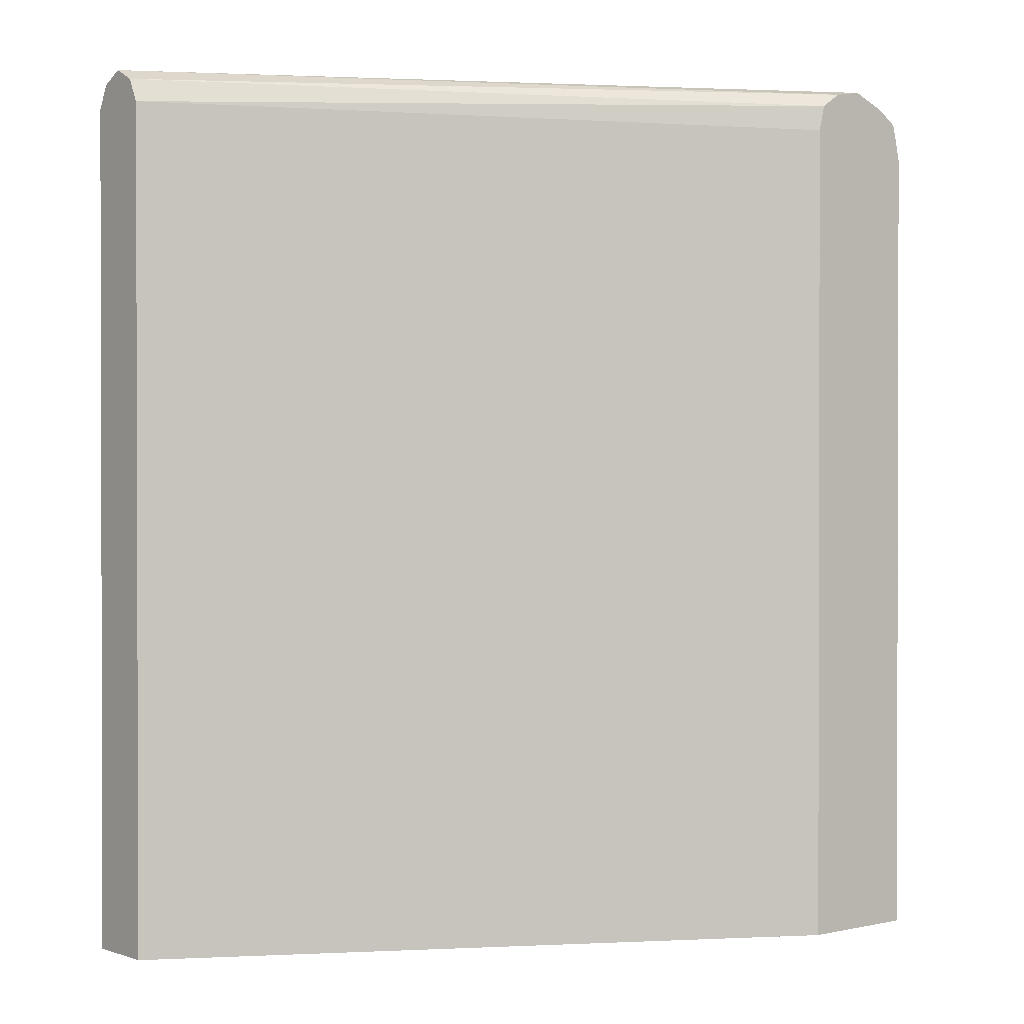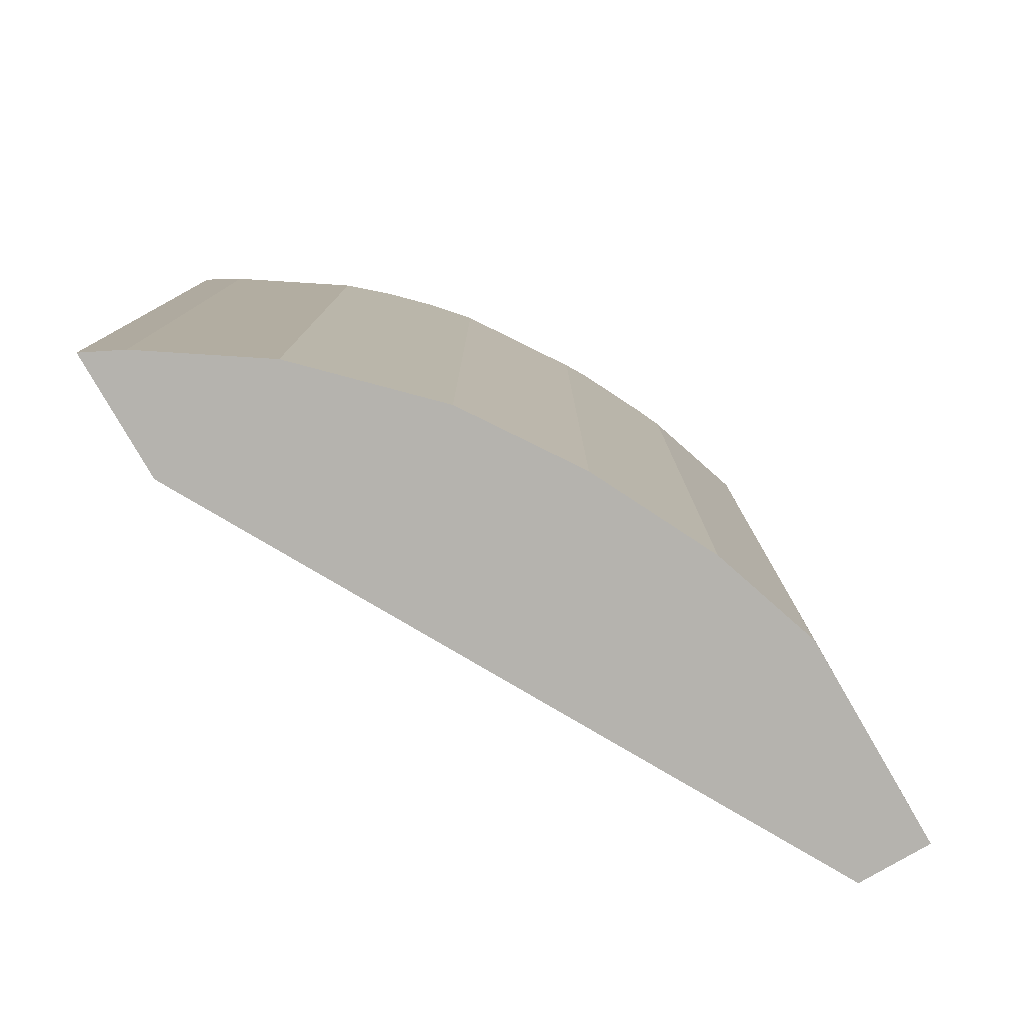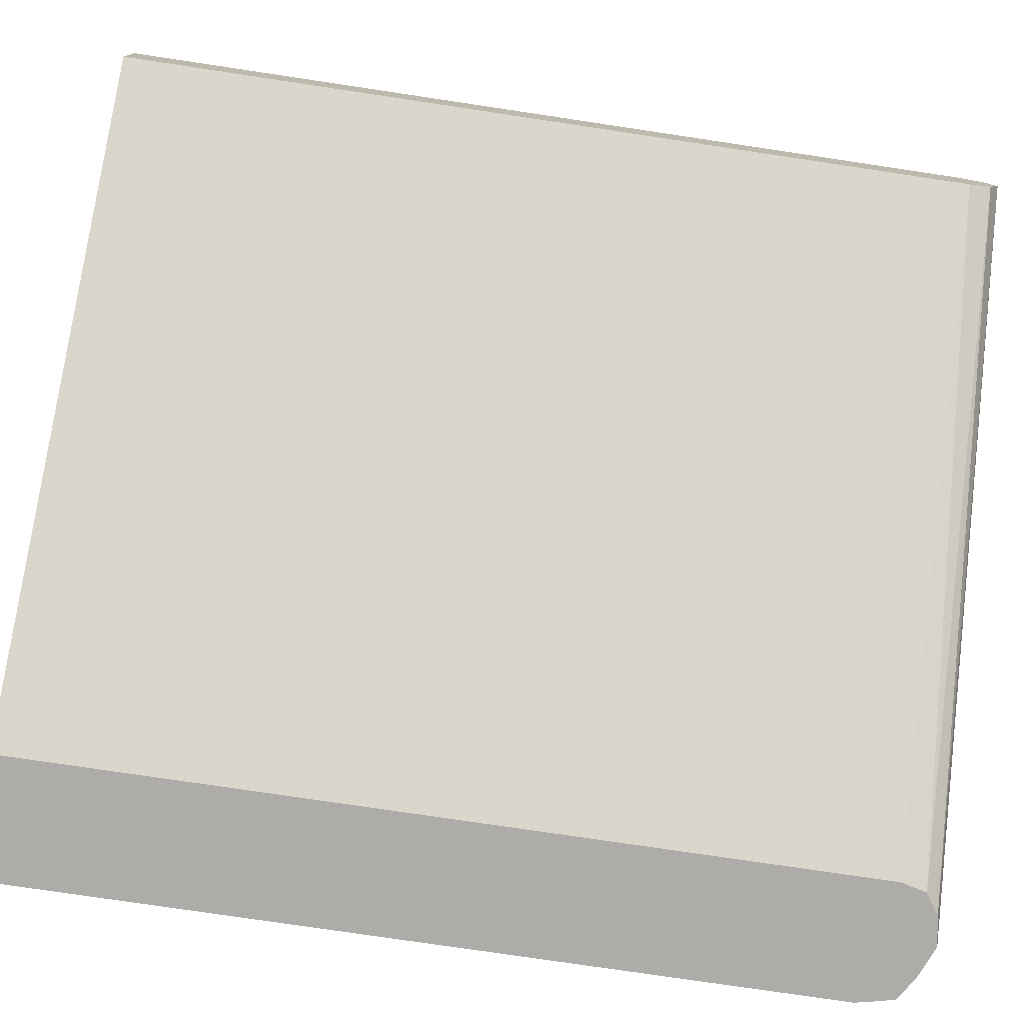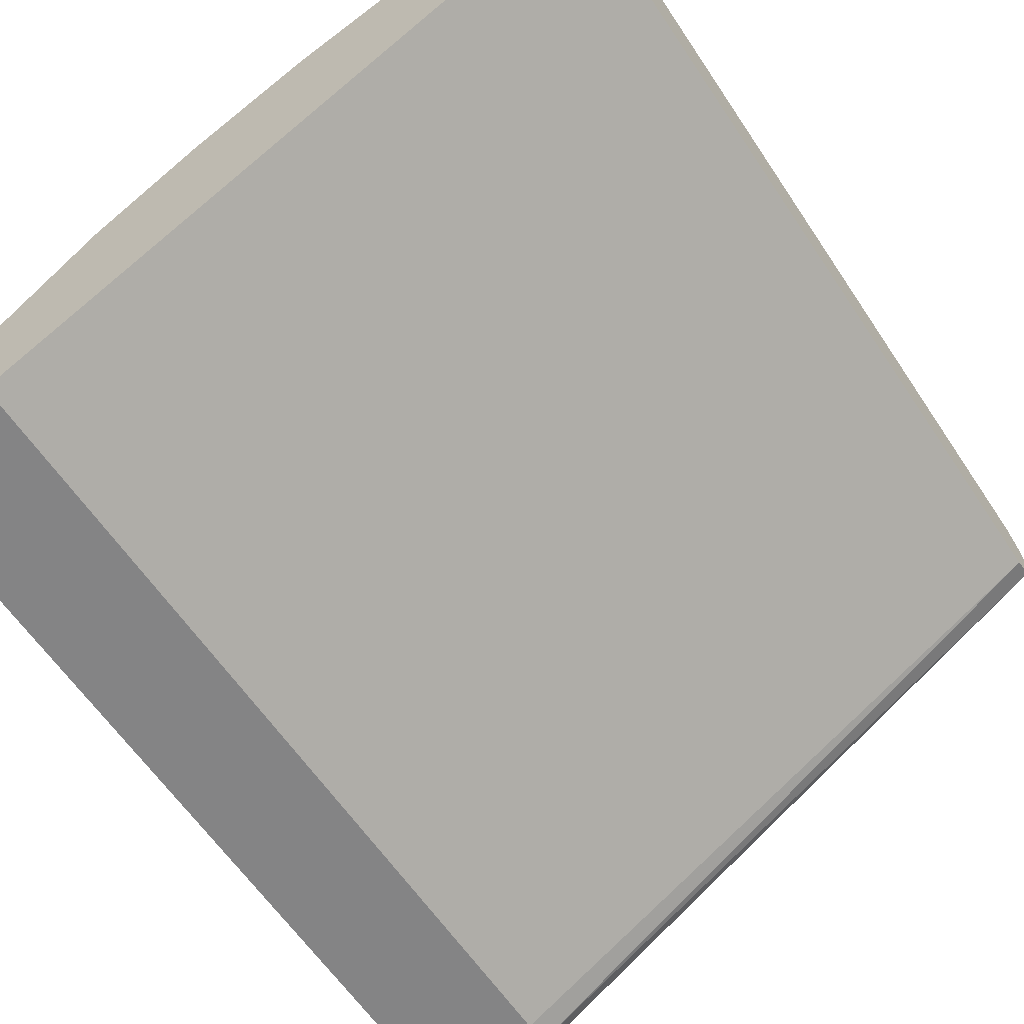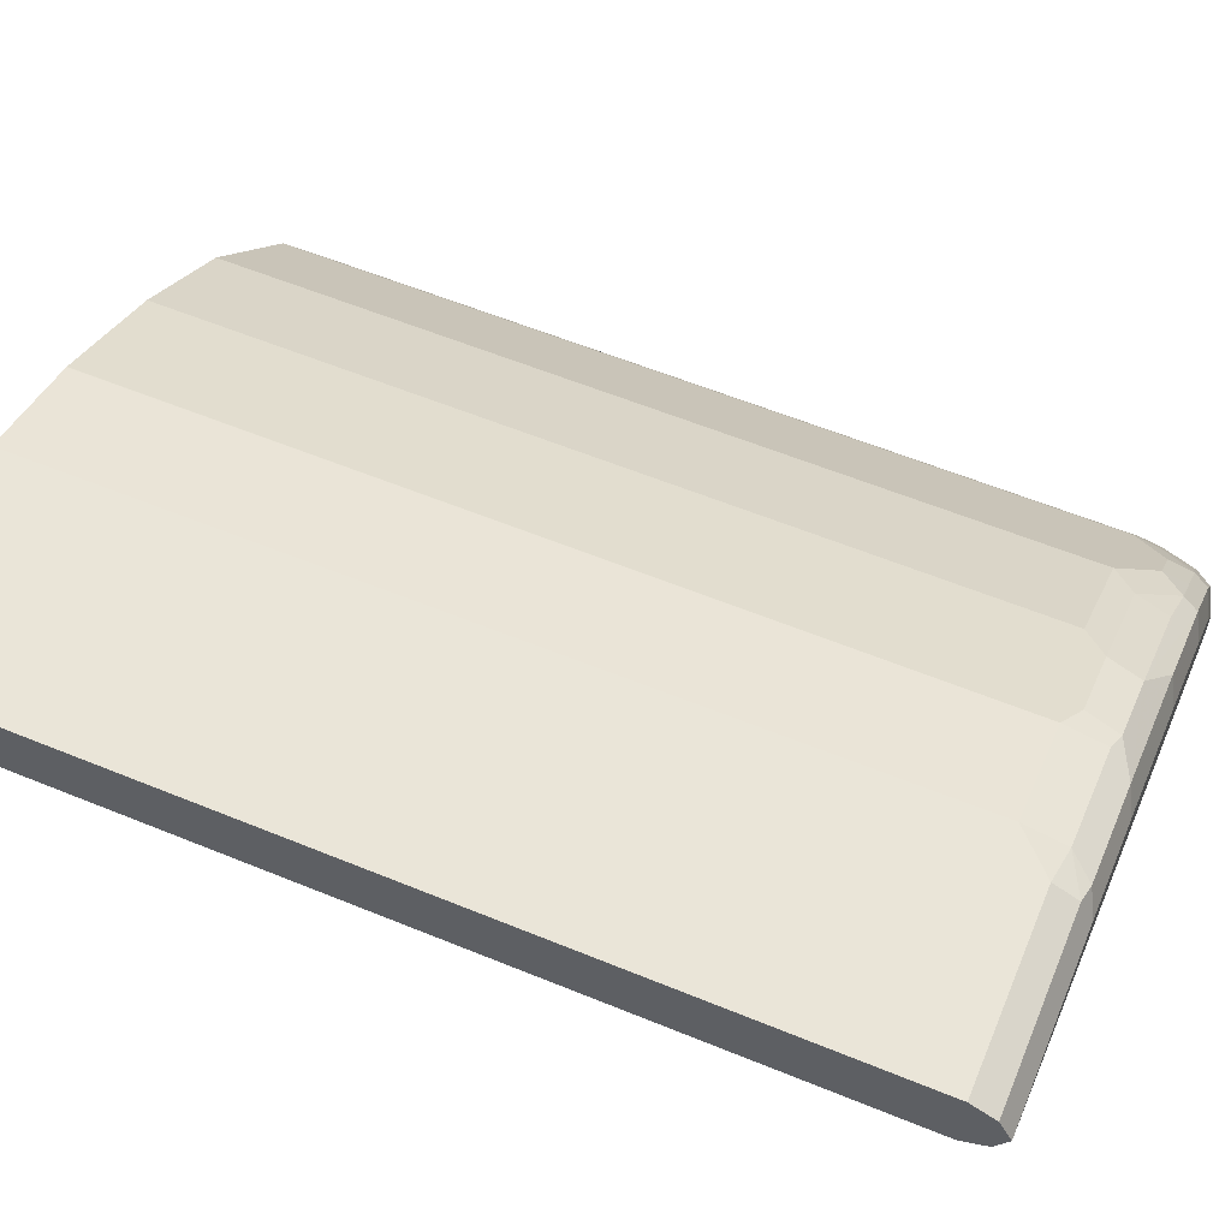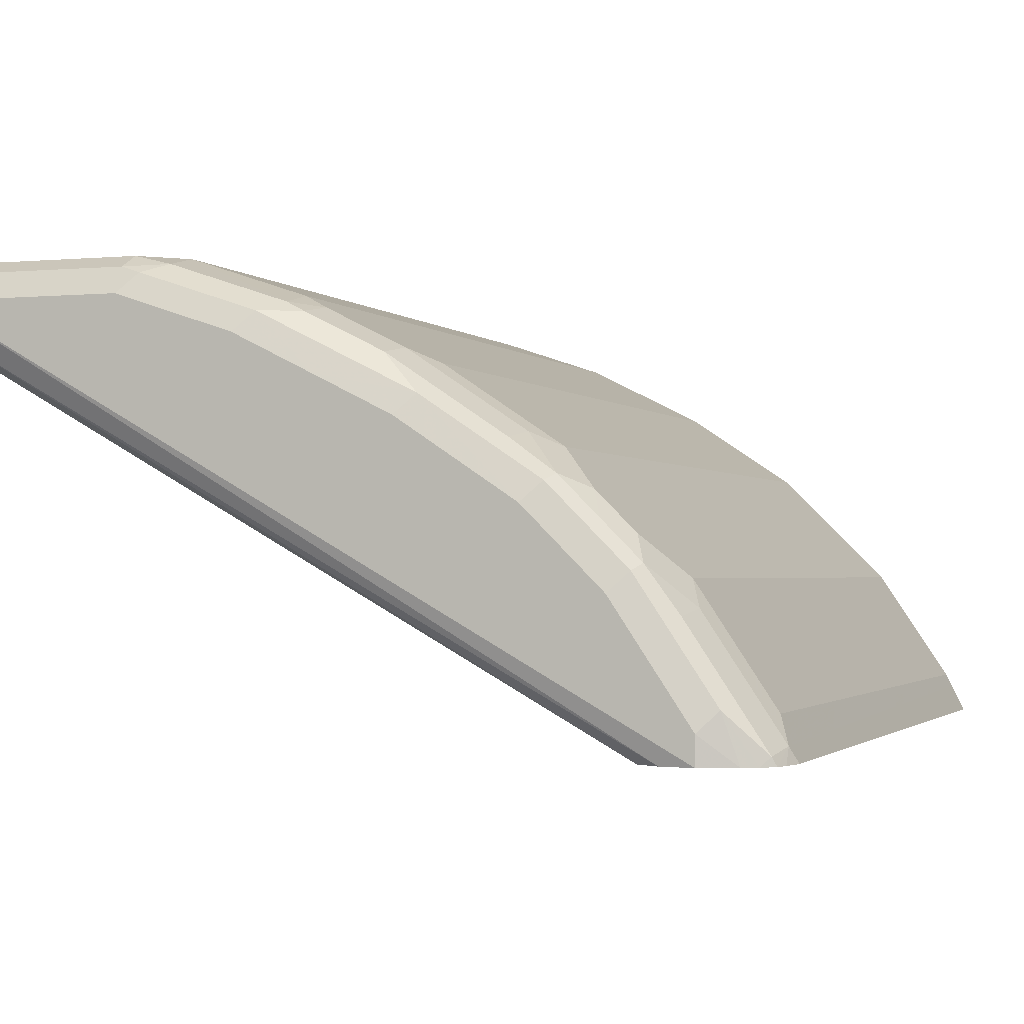
<metadata>
{"format":"obj","ext":"obj","renderer":"f3d","projection":"perspective","resolution":1024,"background":"white","views":[{"elev":0.8,"azim":140.5,"up":"+Y"},{"elev":-79.9,"azim":-59.9,"up":"+Y"},{"elev":-76.6,"azim":81.5,"up":"+Z"},{"elev":-61.5,"azim":33.7,"up":"+Z"},{"elev":59.4,"azim":112.8,"up":"+Z"},{"elev":-1.5,"azim":-160.7,"up":"+Z"}]}
</metadata>
<code>
v -0.001736 0.5172 0.4376
v -0.09948 0.5172 0.4376
v -0.001736 0.5105 0.4509
v -0.001736 0.5105 0.4243
v -0.3609 0.5143 0.2242
v -0.3779 0.5172 0.2242
v -0.1592 0.5172 0.4177
v -0.1094 0.5122 0.4475
v -0.09948 0.5105 0.4509
v -0.001736 0.5094 0.4514
v -0.349 0.5063 0.2242
v -0.3572 0.5118 0.2242
v -0.001736 0.4973 0.4177
v -0.3779 0.5172 0.2387
v -0.396 0.5099 0.2242
v -0.1989 0.5172 0.3978
v -0.1691 0.5122 0.4277
v -0.1193 0.4998 0.4525
v -0.09948 0.4973 0.4575
v -0.001736 0.4973 0.4575
v -0.3454 0.4919 0.2242
v -0.001736 0.02009 0.4172
v -0.3879 0.5122 0.2487
v -0.3382 0.5172 0.2984
v -0.4032 0.5056 0.2242
v -0.2387 0.5172 0.3779
v -0.2486 0.5122 0.3879
v -0.2288 0.5022 0.4078
v -0.189 0.5022 0.4277
v -0.179 0.4998 0.4326
v -0.1193 0.4774 0.4575
v -0.001736 0.02009 0.4575
v -0.3454 0.02009 0.2242
v -0.3481 0.5122 0.3083
v -0.4077 0.5022 0.2288
v -0.3912 0.5039 0.252
v -0.368 0.5022 0.2884
v -0.2983 0.5172 0.3382
v -0.3282 0.5122 0.3282
v -0.41 0.5011 0.2242
v -0.3083 0.5122 0.3481
v -0.3116 0.5039 0.3514
v -0.2884 0.5022 0.368
v -0.2917 0.484 0.3713
v -0.232 0.484 0.4111
v -0.1923 0.484 0.431
v -0.179 0.4774 0.4376
v -0.1193 0.02009 0.4575
v -0.415 0.02009 0.2242
v -0.3514 0.5039 0.3116
v -0.4111 0.484 0.2321
v -0.3713 0.484 0.2918
v -0.3315 0.5039 0.3315
v -0.4121 0.4933 0.2242
v -0.3249 0.4906 0.3448
v -0.305 0.4708 0.3647
v -0.2453 0.4708 0.4045
v -0.2056 0.4708 0.4243
v -0.1794 0.02009 0.4375
v -0.179 0.02009 0.4376
v -0.415 0.48 0.2242
v -0.4111 0.02009 0.2321
v -0.3647 0.4708 0.305
v -0.3447 0.4906 0.3249
v -0.4044 0.4708 0.2453
v -0.4078 0.02009 0.2386
v -0.3249 0.02009 0.3448
v -0.305 0.02009 0.3647
v -0.2453 0.02009 0.4045
v -0.2056 0.02009 0.4243
v -0.3647 0.02009 0.305
v -0.4044 0.02009 0.2453
f 30 46 47
f 30 47 31
f 31 47 60
f 31 60 48
f 34 37 50
f 34 50 53
f 34 53 39
f 35 40 51
f 35 51 52
f 35 52 37
f 35 37 36
f 37 52 50
f 38 39 41
f 39 53 42
f 29 46 30
f 25 40 35
f 28 45 46
f 39 42 41
f 23 25 35
f 23 35 36
f 23 36 37
f 23 37 34
f 24 34 39
f 28 46 29
f 24 39 38
f 27 38 41
f 27 41 28
f 28 41 42
f 28 42 43
f 28 43 44
f 28 44 45
f 26 38 27
f 40 54 51
f 51 62 66
f 42 55 56
f 53 64 55
f 55 64 63
f 55 63 71
f 55 71 67
f 55 67 68
f 55 68 56
f 51 66 65
f 56 68 69
f 57 69 70
f 57 70 58
f 58 70 59
f 63 65 72
f 63 72 71
f 65 66 72
f 56 69 57
f 23 34 24
f 51 54 61
f 51 63 52
f 42 56 44
f 42 44 43
f 44 56 57
f 44 57 45
f 45 57 58
f 45 58 46
f 46 58 59
f 46 59 47
f 47 59 60
f 49 62 51
f 49 51 61
f 50 52 63
f 50 63 64
f 50 64 53
f 51 65 63
f 42 53 55
f 22 49 33
f 22 68 67
f 22 66 62
f 5 54 40
f 5 61 54
f 5 49 61
f 5 33 49
f 5 21 33
f 5 11 21
f 5 12 11
f 4 13 11
f 4 12 5
f 4 11 12
f 3 9 10
f 2 8 9
f 22 62 49
f 2 7 17
f 1 7 2
f 1 16 7
f 1 26 16
f 1 2 9
f 1 9 3
f 1 3 10
f 1 10 20
f 1 20 32
f 1 32 22
f 5 40 25
f 1 22 13
f 1 4 5
f 1 5 6
f 1 6 14
f 1 14 24
f 1 24 38
f 1 38 26
f 1 13 4
f 5 25 15
f 2 17 8
f 6 15 14
f 18 31 19
f 19 31 48
f 19 48 32
f 19 32 20
f 21 22 33
f 22 32 48
f 18 30 31
f 22 48 60
f 22 59 70
f 22 70 69
f 22 69 68
f 22 67 71
f 5 15 6
f 22 72 66
f 22 60 59
f 17 29 30
f 22 71 72
f 17 27 28
f 17 28 29
f 8 17 30
f 8 30 18
f 8 18 9
f 9 18 19
f 9 19 10
f 10 19 20
f 7 16 17
f 13 22 21
f 14 23 24
f 14 15 23
f 15 25 23
f 16 26 27
f 11 13 21
f 16 27 17

</code>
